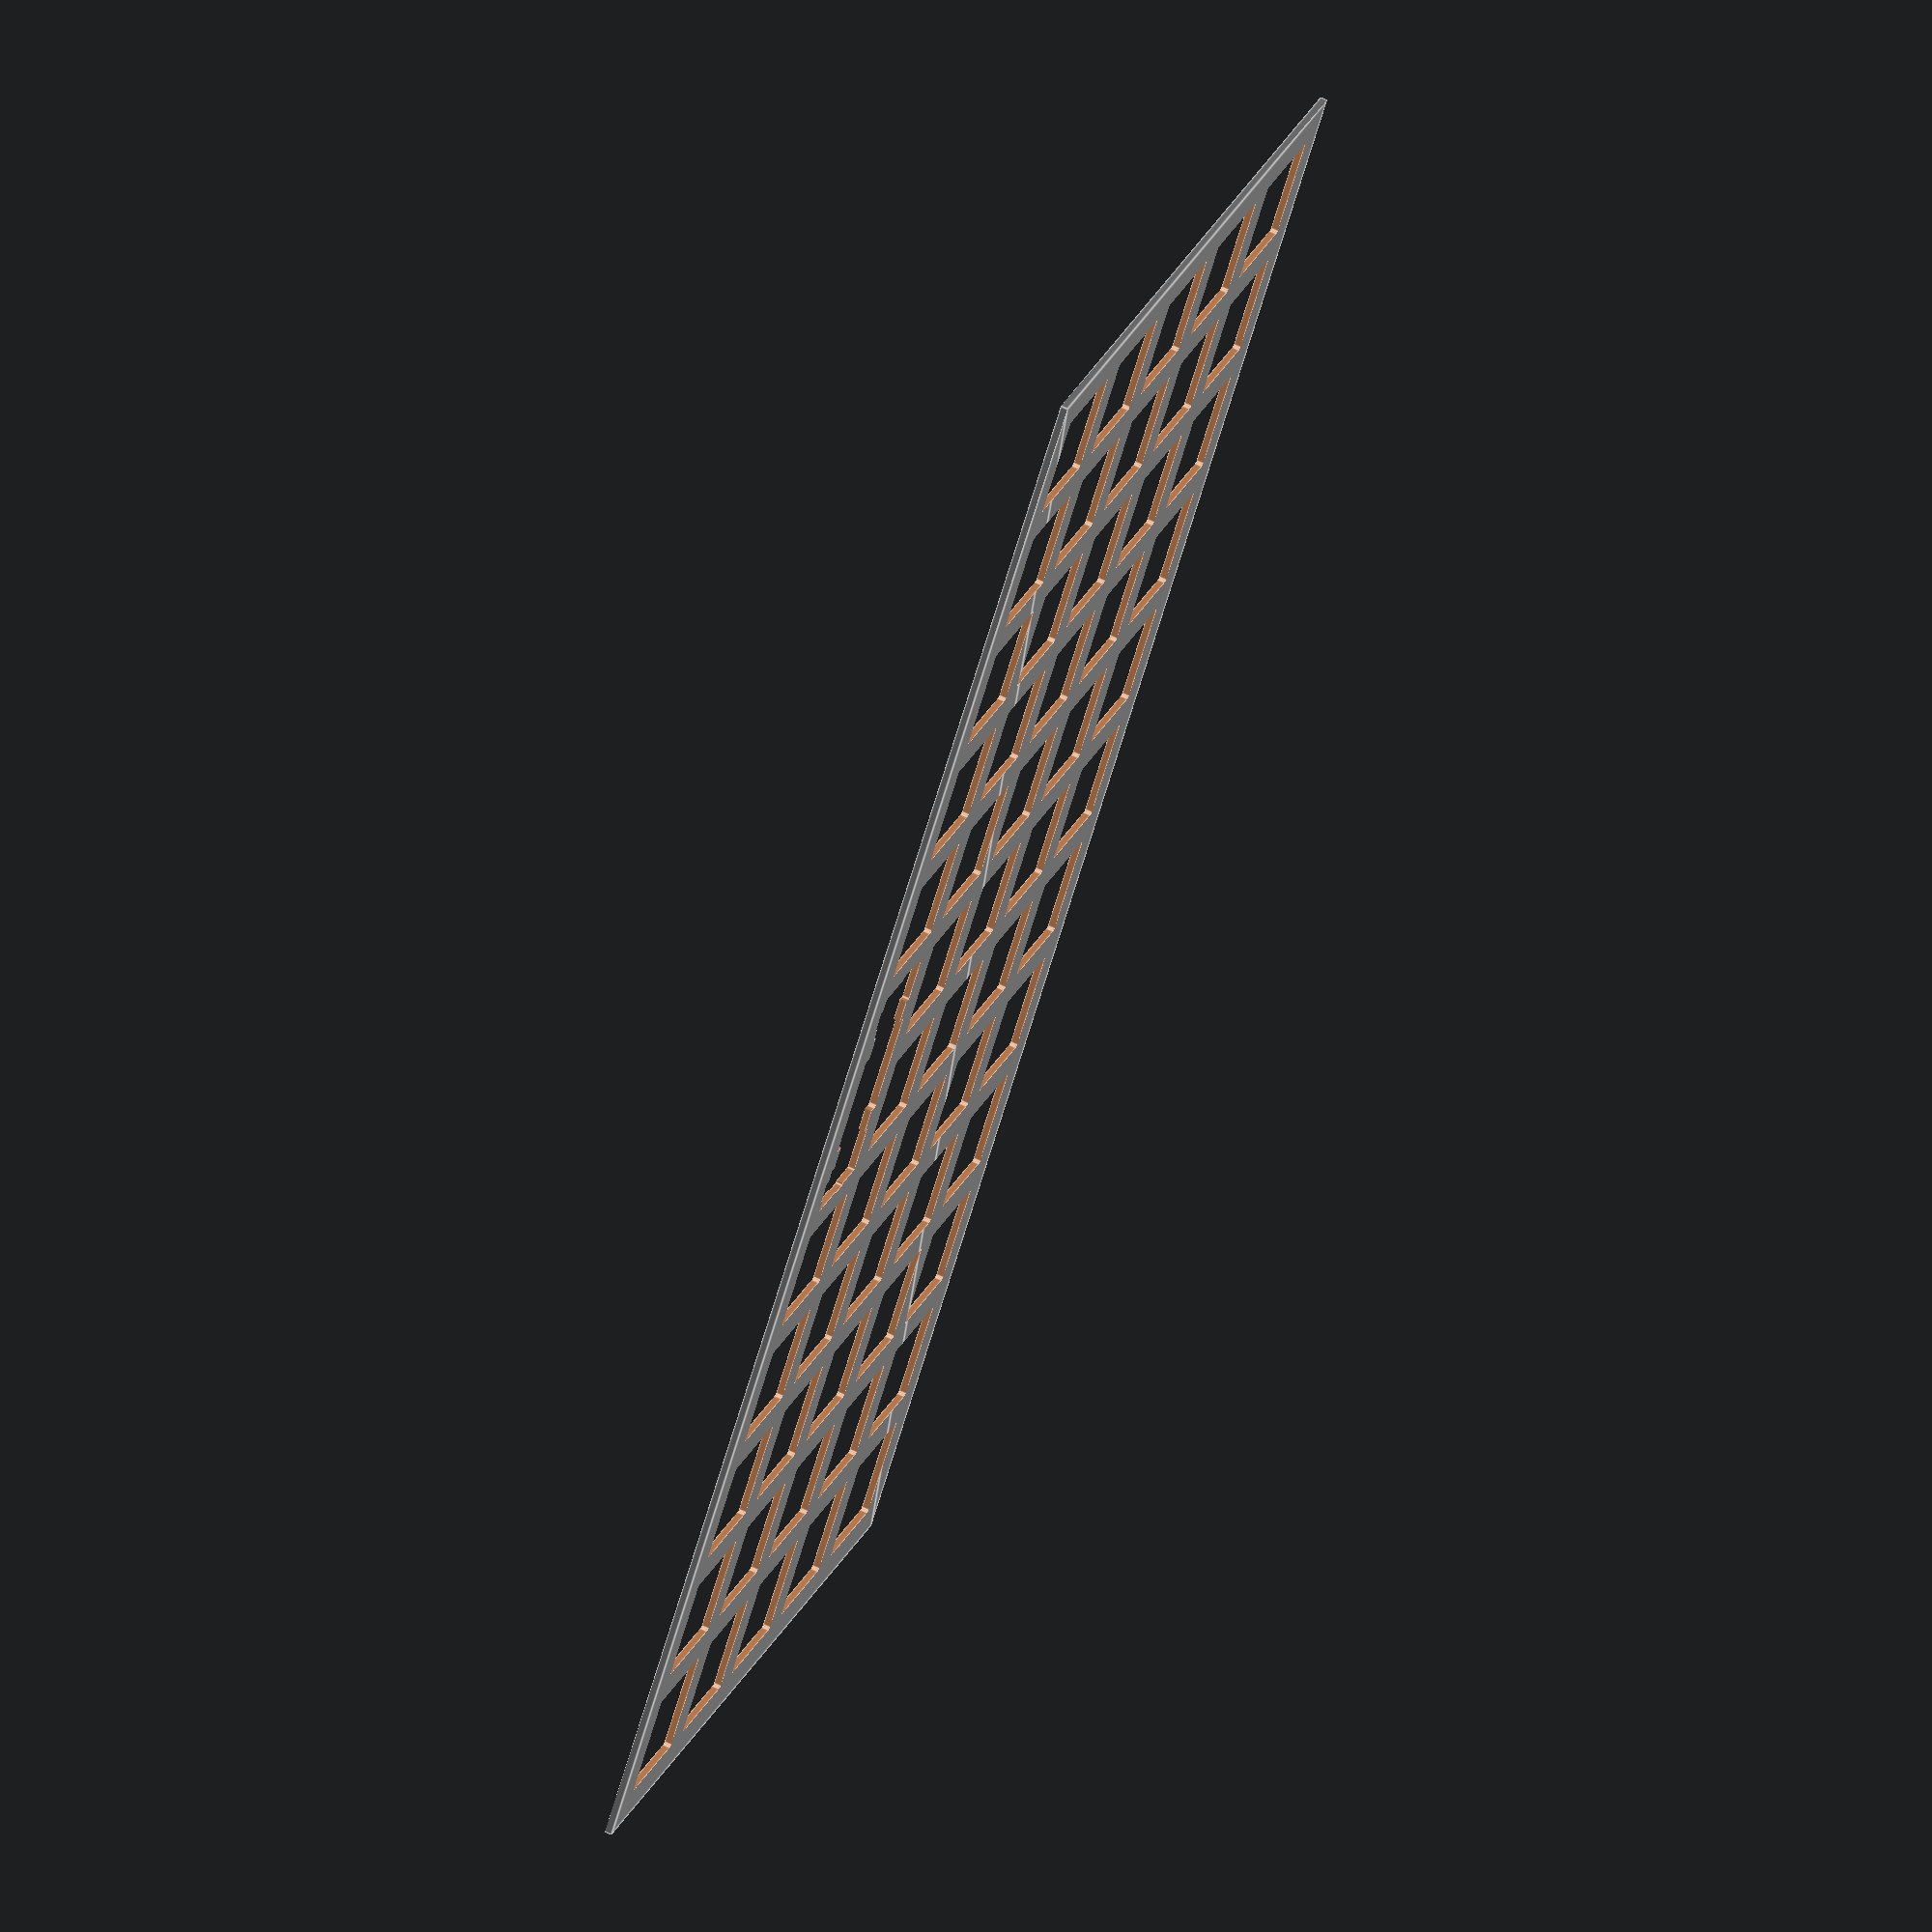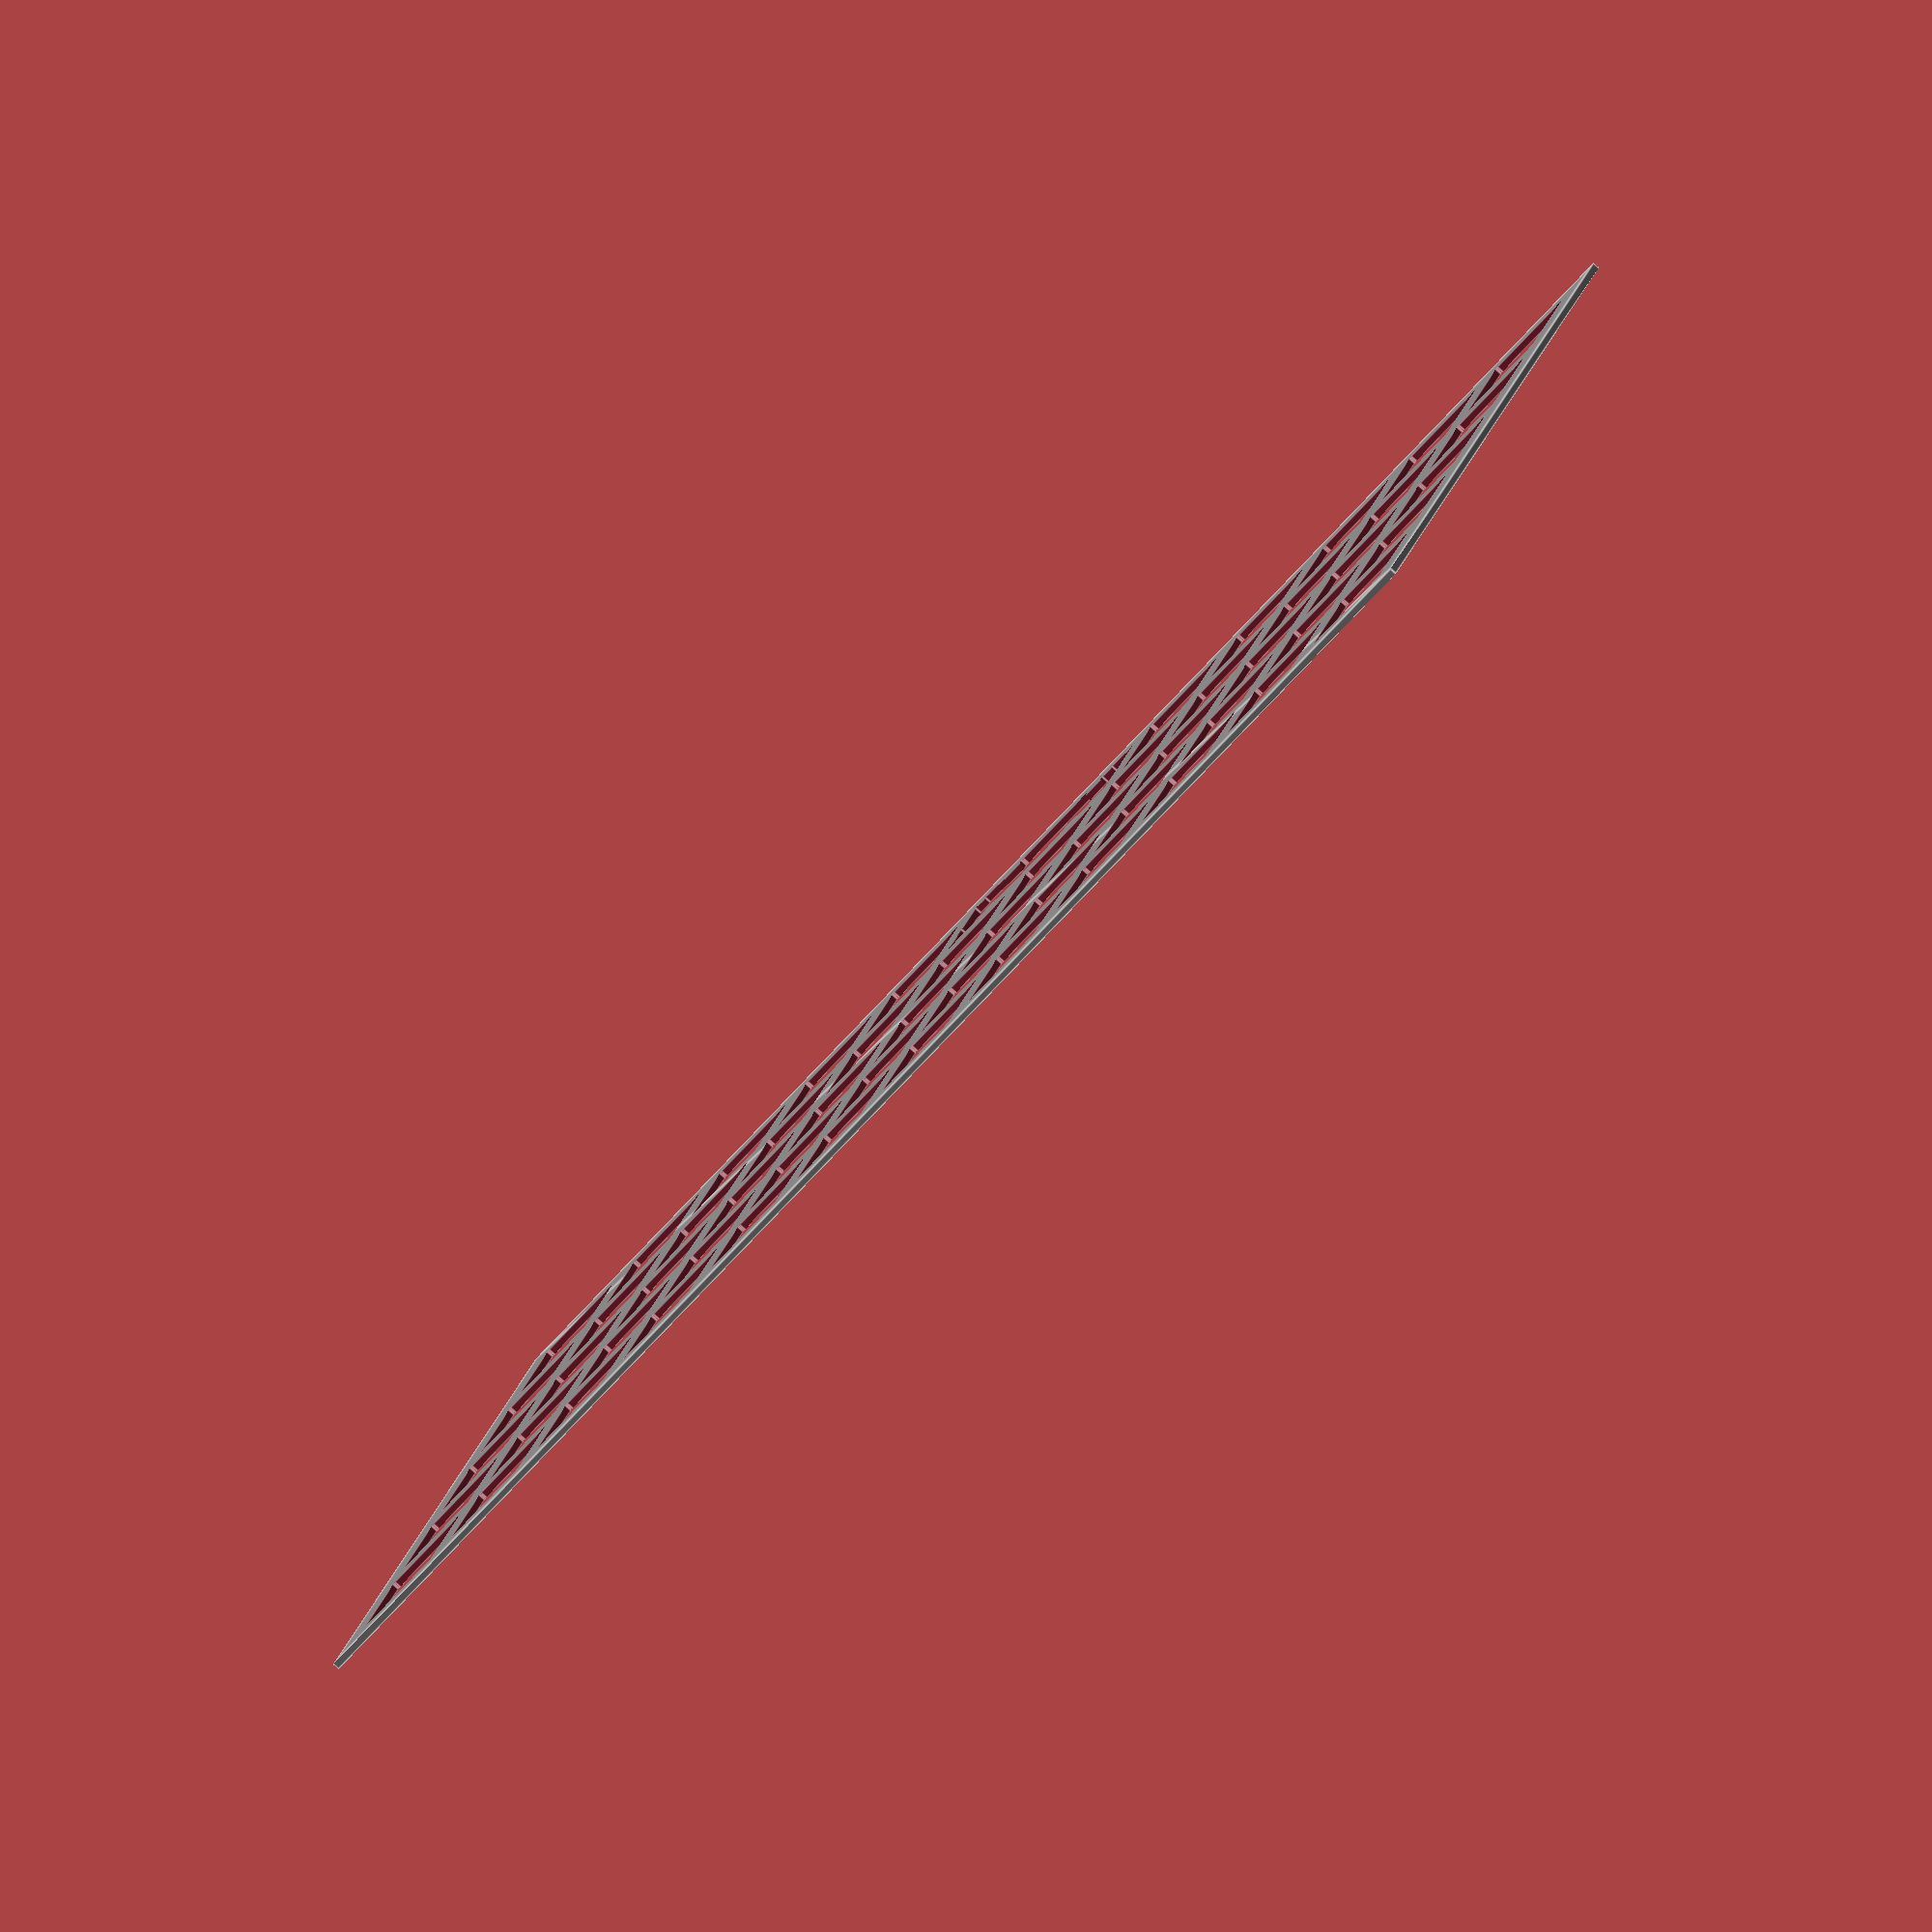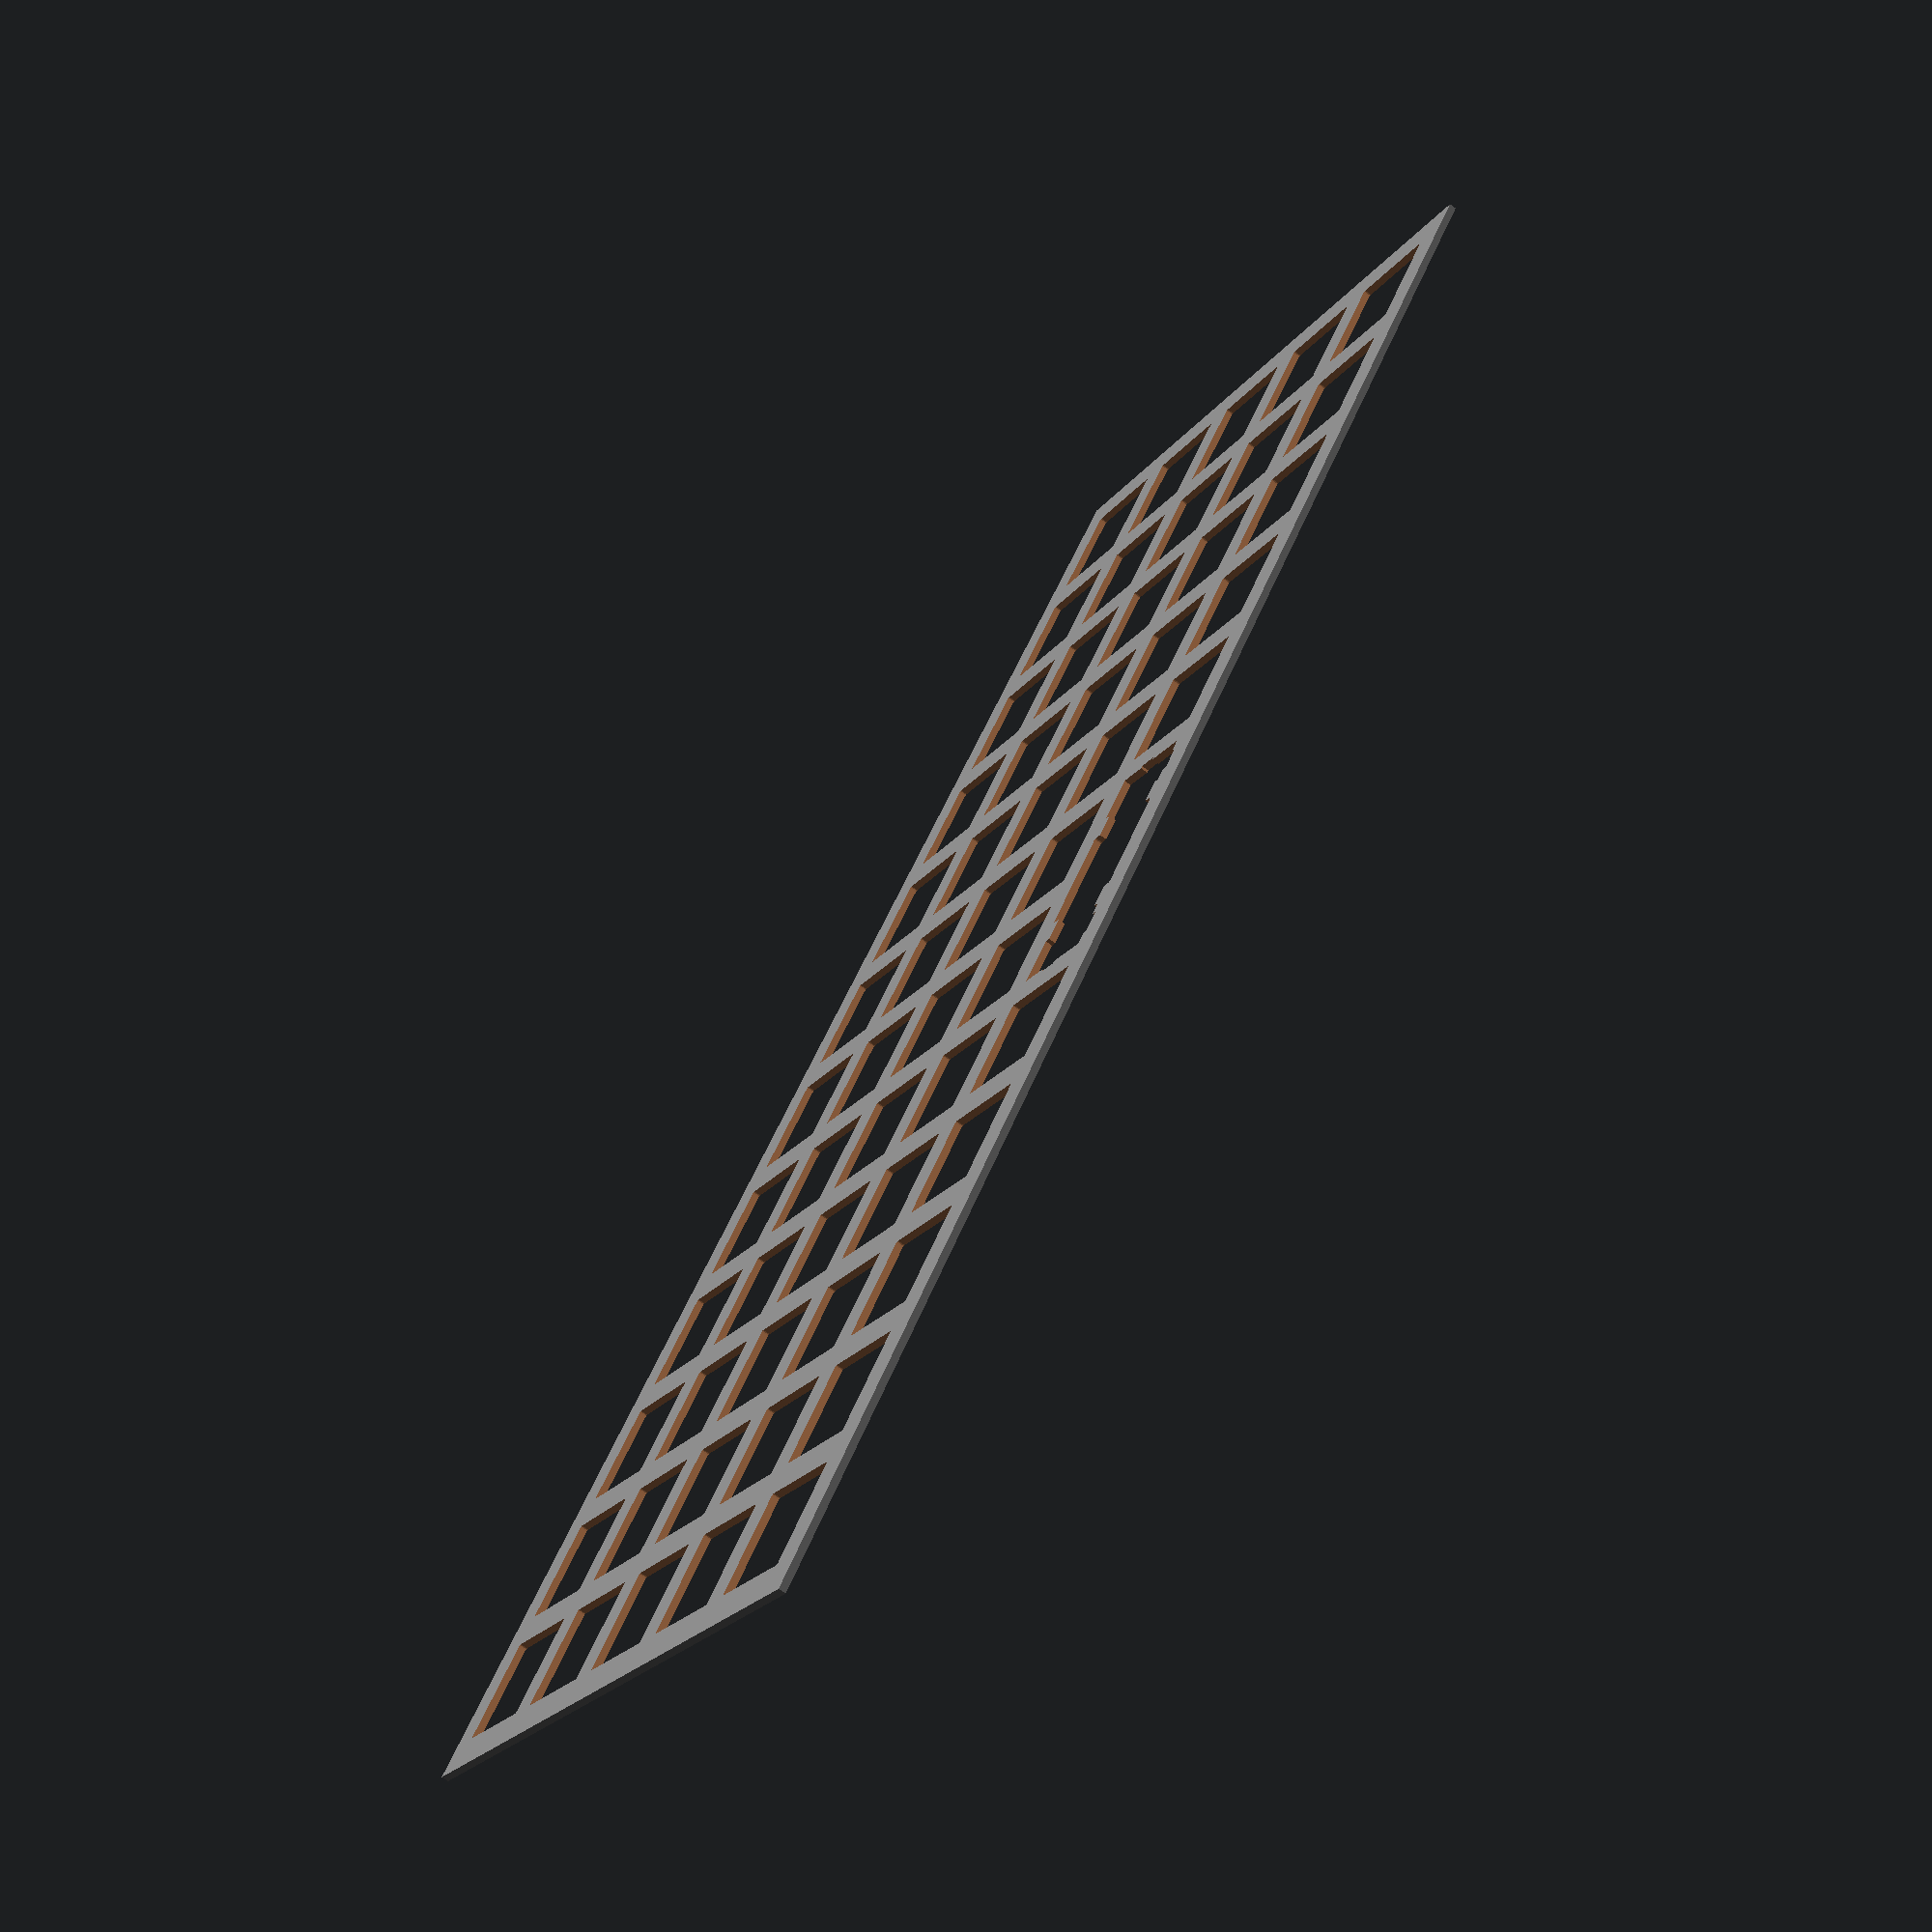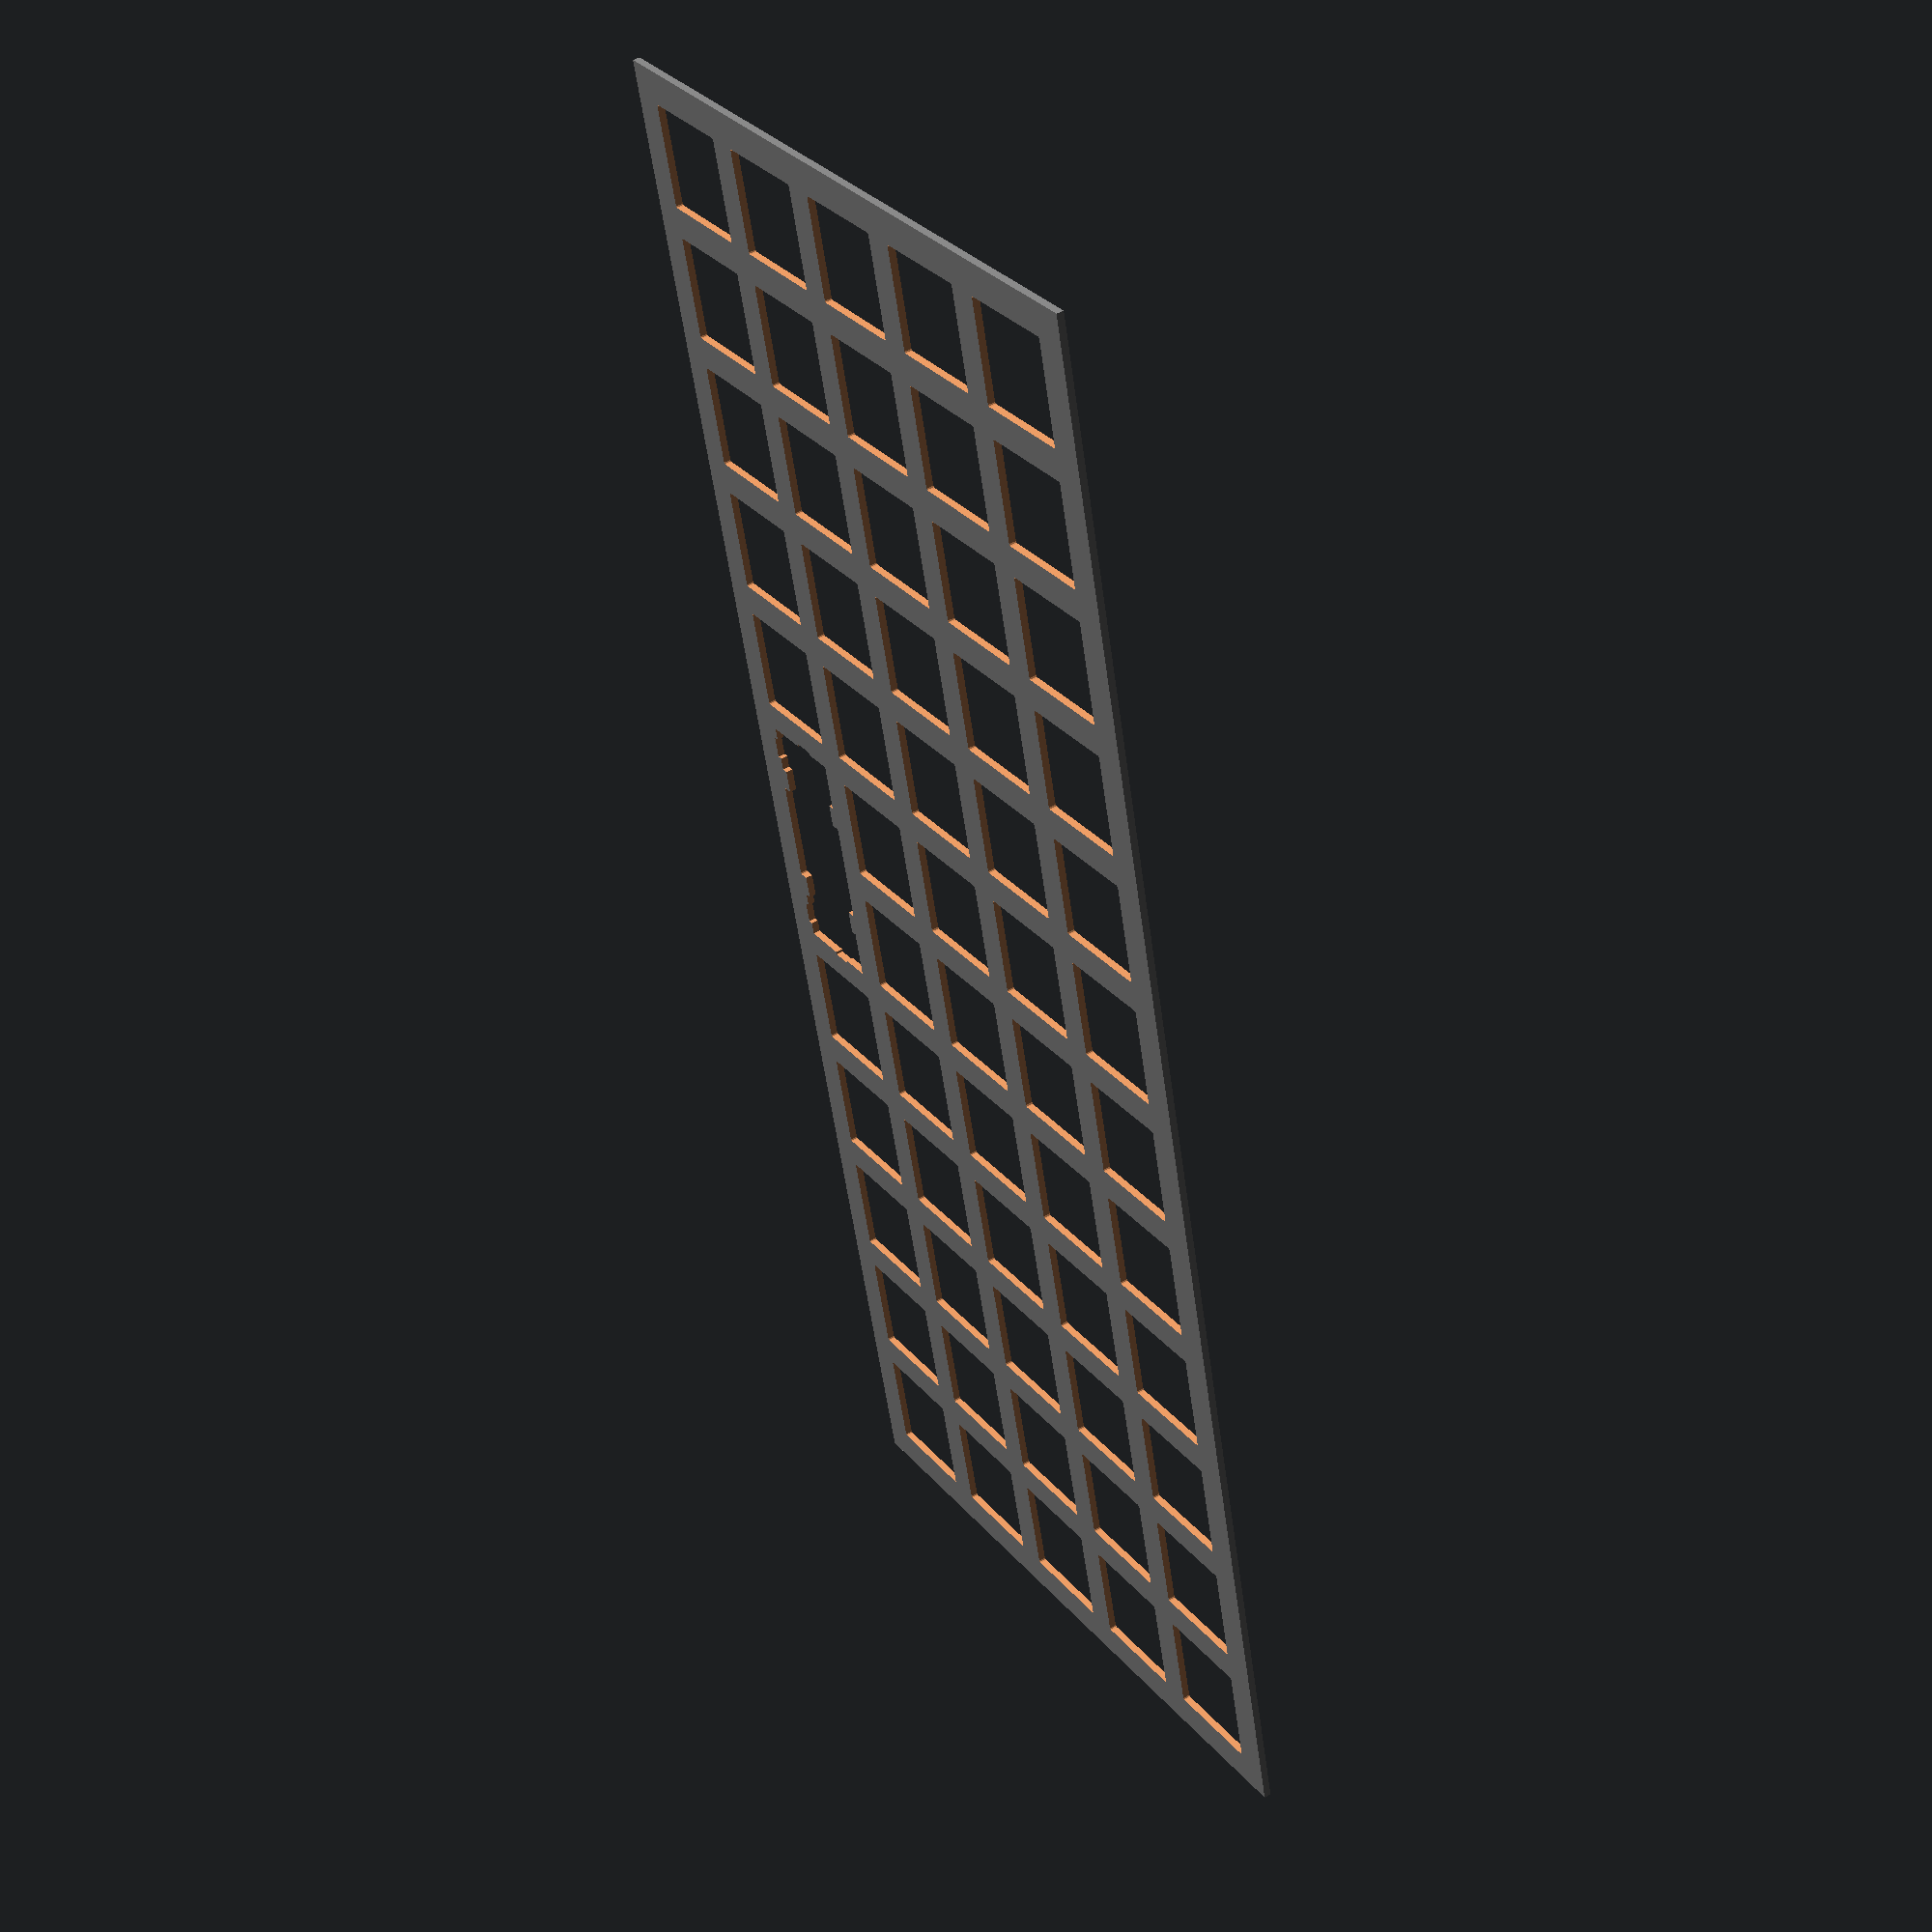
<openscad>
$fn = 10;

cherry_switch_length = 15.6;
cherry_switch_width = 15.6;
cherry_switch_housing_height = 6.6;
cherry_switch_housing_height = 5.0;
cherry_switch_switch_height = 3.6;

total_1u_count = 12;
row_count = 5;

switch_cutout_1u_width = 14.0;
switch_cutout_1u_length = 14.0;
switch_cutout_1u_padding = 5.05;
switch_cutout_1u_pitch = switch_cutout_1u_width + switch_cutout_1u_padding;

top_plate_padding_top_bottom = 5.05;
top_plate_padding_left_right = 5.05;
top_plate_height = 1.6;
top_plate_width = (row_count * switch_cutout_1u_pitch) + top_plate_padding_top_bottom;
top_plate_length = (total_1u_count * switch_cutout_1u_pitch) + top_plate_padding_left_right;

spacebar_length = switch_cutout_1u_width * 7;
spacebar_width = switch_cutout_1u_width;

plate_height_spacing = 5.0 + 0.3;

union() {
    top_plate();
}

module small_stabilizer(x, y, right=false) {
    stabilizer_length = 6.65 + 0.1;
    stabilizer_width = 13.46 + 0.15;

    bottom_square_length = 3.04 + 0.1;
    bottom_square_width = 1.16 + 0.254;

    left_square_length = 0.762;
    left_square_width = 2.79 + 0.2;
    left_square_width_offset = 0.5;

    right_square_length = switch_cutout_1u_length - (stabilizer_length);
    right_square_width = stabilizer_width - (2 * (0.81 + 0.1));

    translate([x, y]) {
        mirror([right ? 1 : 0, 0, 0]) {
            union() {
                square([stabilizer_length,
                        stabilizer_width],
                       center=true);
                translate([0, -(stabilizer_width / 2)]) {
                    square([bottom_square_length,
                            bottom_square_width],
                           center=true);
                }
                translate([-(stabilizer_length / 2), (left_square_width / 2) - left_square_width_offset]) {
                    square([left_square_length,
                            left_square_width],
                           center=true);
                }
                translate([(stabilizer_length / 2), 0]) {
                    square([right_square_length,
                            right_square_width],
                           center=true);
                }
            }
        }
    }
}

module top_plate() {
    top_plate_x = 0;
    top_plate_y = 0;
    top_plate_z = 0;

    difference() {
        translate([top_plate_x, top_plate_y, top_plate_z])
            color("gray", 1.0)
            square([top_plate_length,
                    top_plate_width],
                 center = true);
        union() {
            row_1_switch_cutout();
            row_2_switch_cutout();
            row_3_switch_cutout();
            row_4_switch_cutout();
            row_5_switch_cutout();
        }
    }
}

module row_switch_cutout(row, switch_offset, cutout_count, add_small_stabilizer=false) {
    start_x_offset = (top_plate_length / 2) - (switch_cutout_1u_pitch / 2) - (top_plate_padding_left_right / 2) - (switch_cutout_1u_pitch * switch_offset);
    start_y_offset = (top_plate_width / 2) - (switch_cutout_1u_pitch * row) + (switch_cutout_1u_pitch / 2) - (top_plate_padding_top_bottom / 2);

    for (x = [0:cutout_count - 1]) {
        cherry_mx_cutout(start_x_offset - (x * switch_cutout_1u_pitch),
                         start_y_offset,
                         switch_cutout_1u_width,
                         switch_cutout_1u_length,
                         add_small_stabilizer);
    }
}

module row_1_switch_cutout() {
    row_switch_cutout(row=1, switch_offset=0, cutout_count=total_1u_count);
}

module row_2_switch_cutout() {
    row_switch_cutout(row=2, switch_offset=0, cutout_count=total_1u_count);
}

module row_3_switch_cutout() {
    row_switch_cutout(row=3, switch_offset=0, cutout_count=total_1u_count);
}

module row_4_switch_cutout() {
    row_switch_cutout(row=4, switch_offset=0, cutout_count=total_1u_count);
}

module row_5_switch_cutout() {
    row_switch_cutout(row=5, switch_offset=0, cutout_count=5);
    row_switch_cutout(row=5, switch_offset=5.5, cutout_count=1, add_small_stabilizer=true);
    row_switch_cutout(row=5, switch_offset=7, cutout_count=5);
}

module cherry_mx_cutout(x, y, switch_cutout_width, switch_cutout_length, add_small_stabilizer=false) {
    corner_radius = 0.3;
    hull() {
        translate([x, y])
            square([switch_cutout_length,
                    switch_cutout_width],
                center=true);
        union() {
            translate([x + (switch_cutout_length / 2), y + (switch_cutout_width / 2)])
                circle(r = corner_radius, center = true);
            translate([x + (switch_cutout_length / 2), y - (switch_cutout_width / 2)])
                circle(r = corner_radius, center = true);
            translate([x - (switch_cutout_length / 2), y + (switch_cutout_width / 2)])
                circle(r = corner_radius, center = true);
            translate([x - (switch_cutout_length / 2), y - (switch_cutout_width / 2)])
                circle(r = corner_radius, center = true);
        }
    }
    if (add_small_stabilizer) {
        small_stabilizer(x - switch_cutout_length, y, false);
        small_stabilizer(x + switch_cutout_length, y, true);
    }
}

module cherry_mx_switch(x, y, z) {
    
}

</openscad>
<views>
elev=293.9 azim=233.0 roll=115.8 proj=o view=edges
elev=83.3 azim=204.1 roll=48.3 proj=o view=edges
elev=248.5 azim=129.0 roll=126.9 proj=p view=solid
elev=313.1 azim=75.6 roll=57.0 proj=p view=solid
</views>
